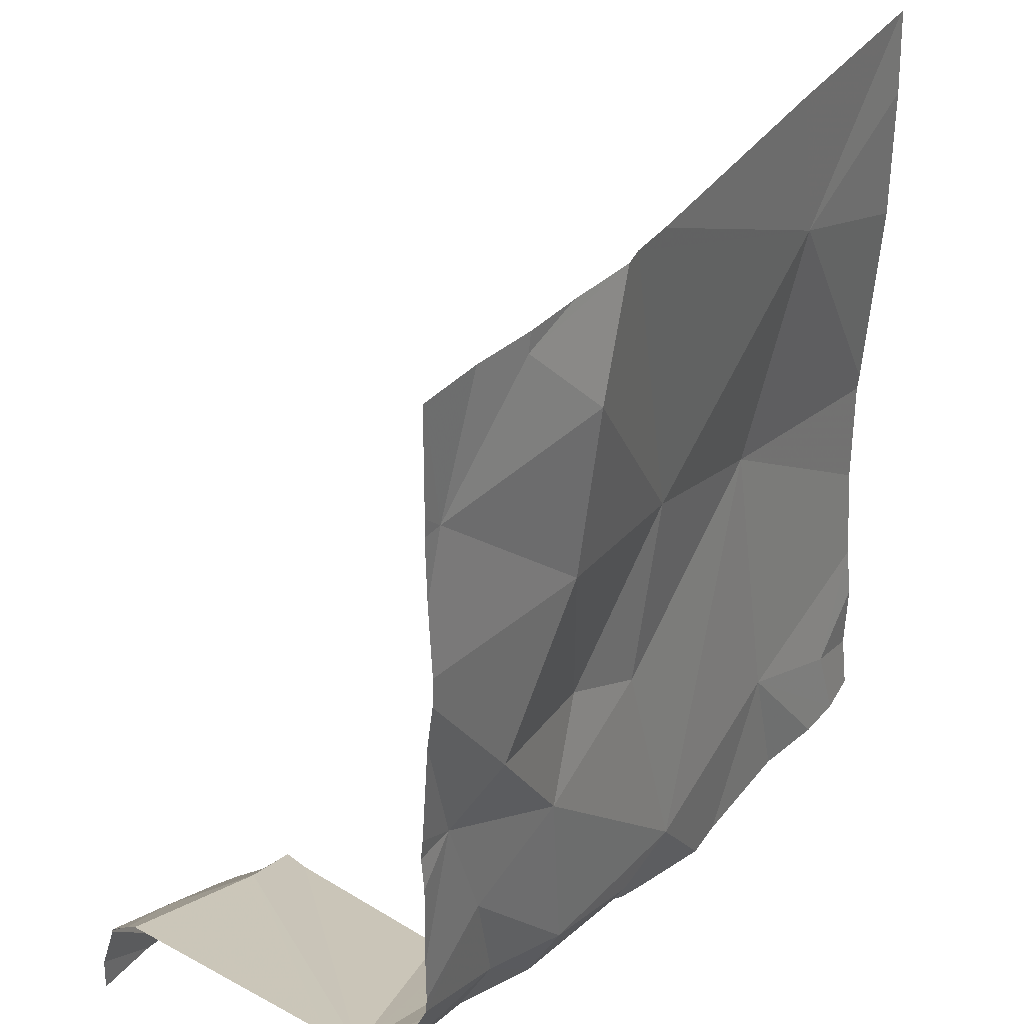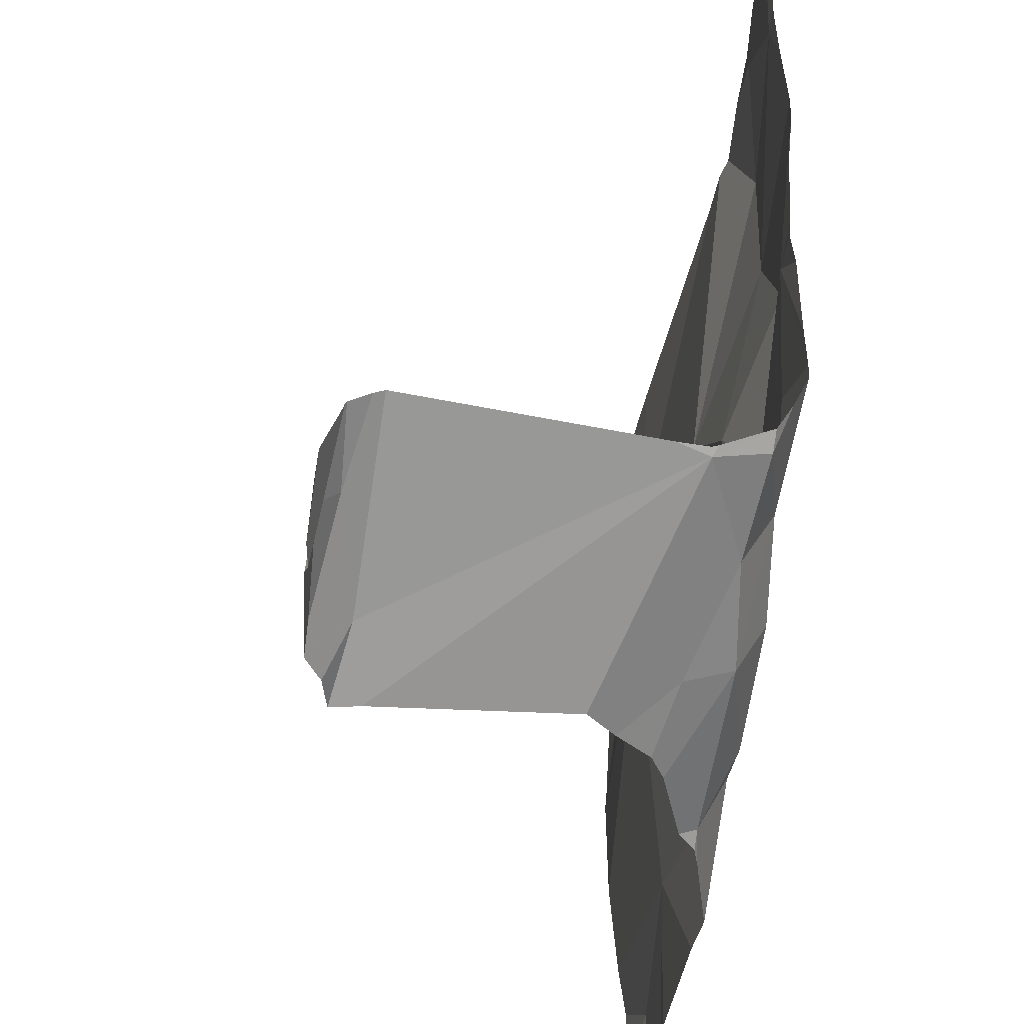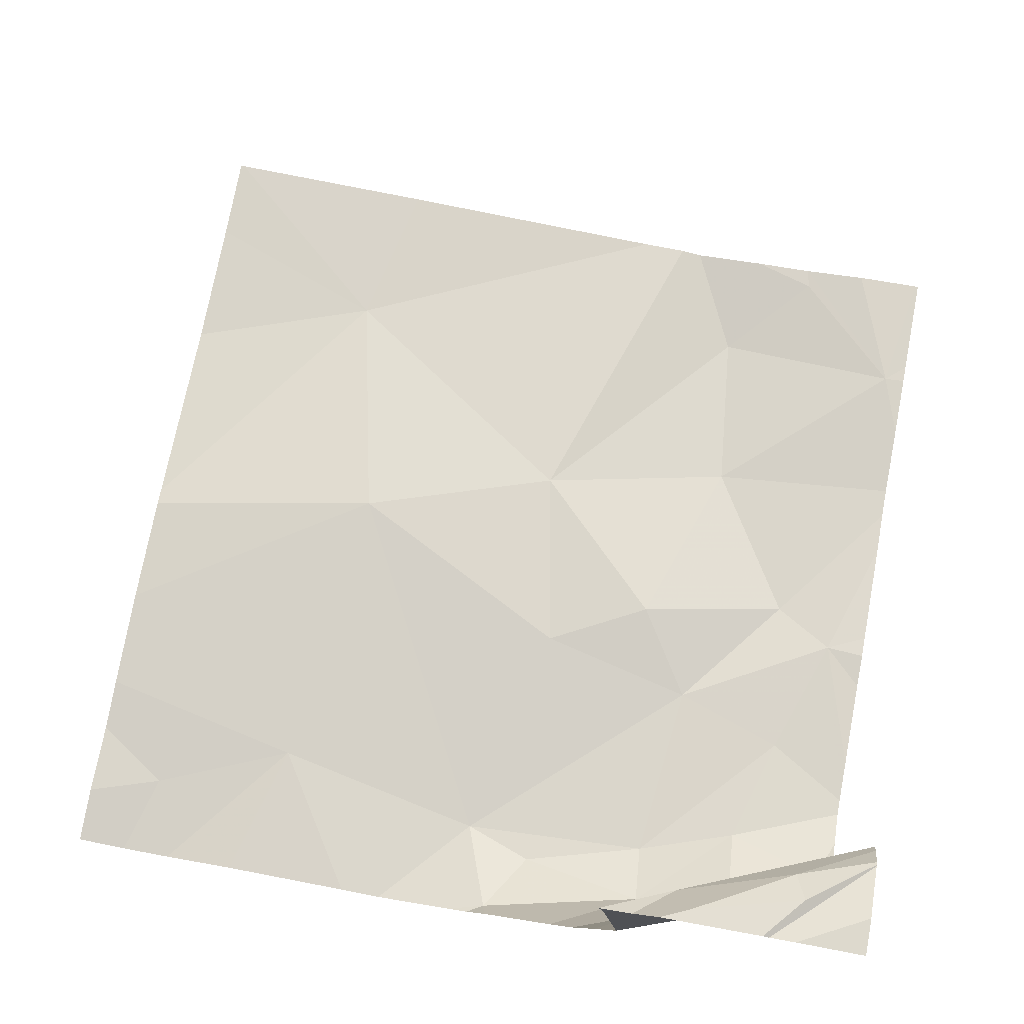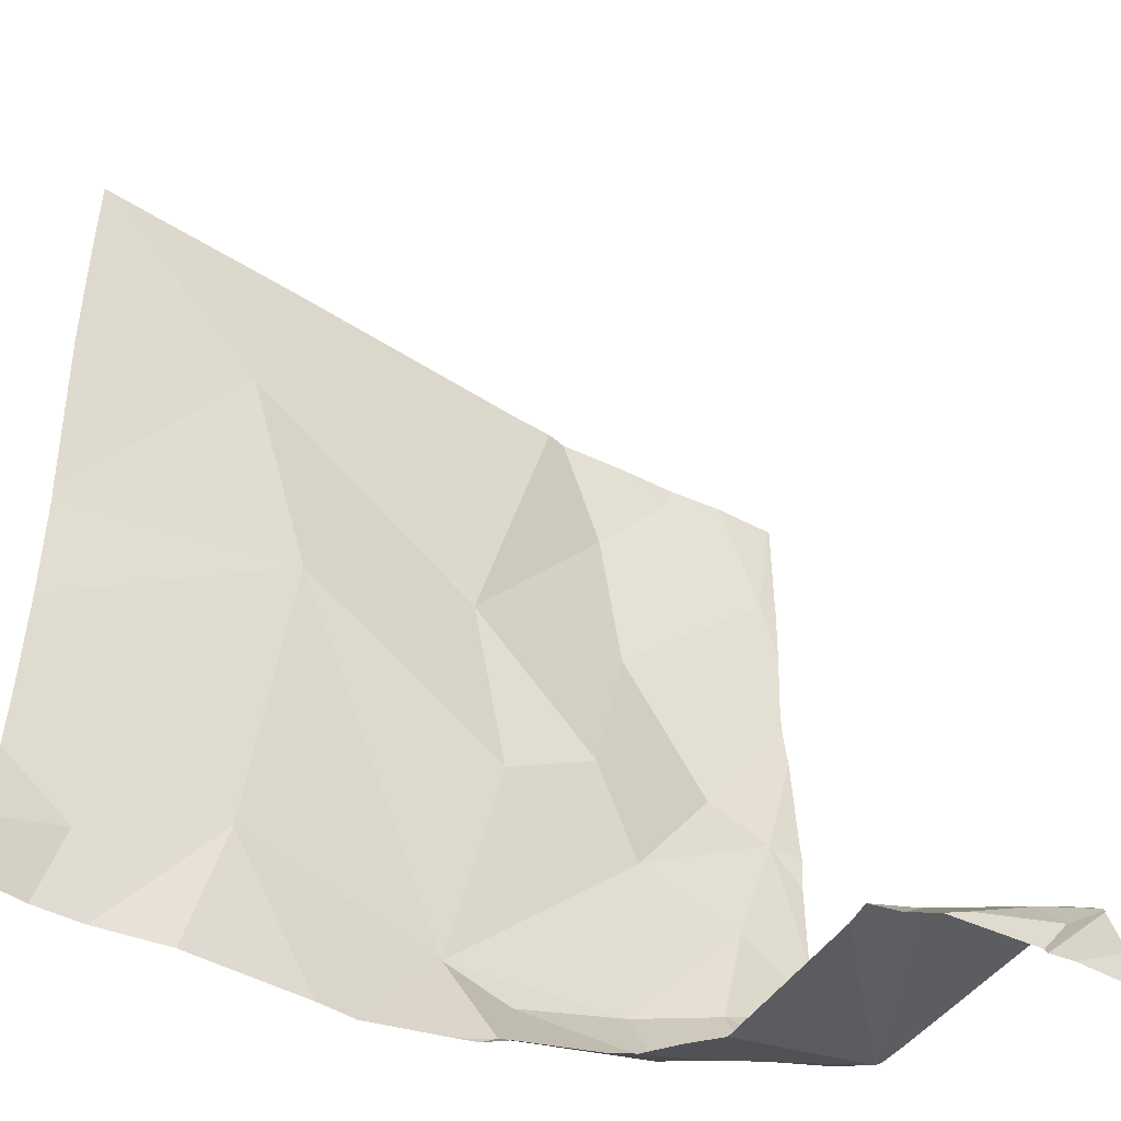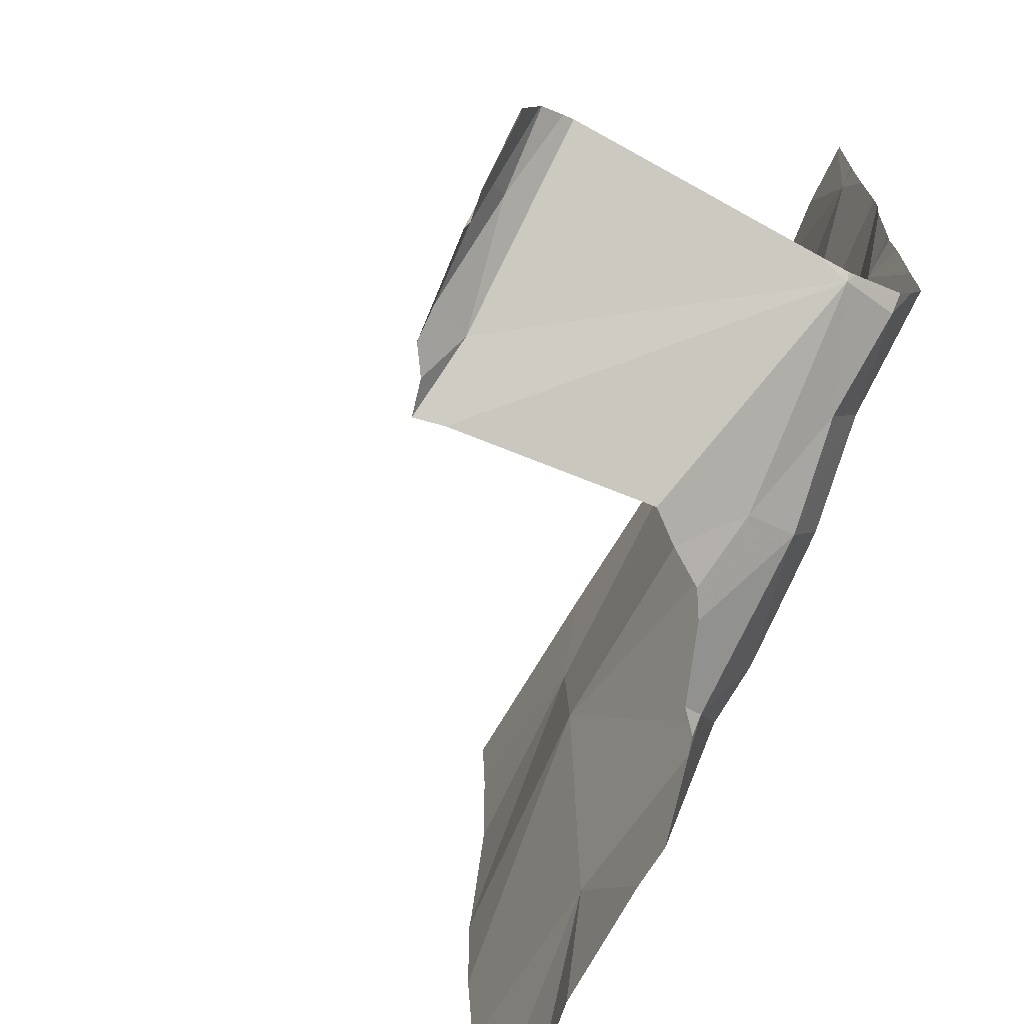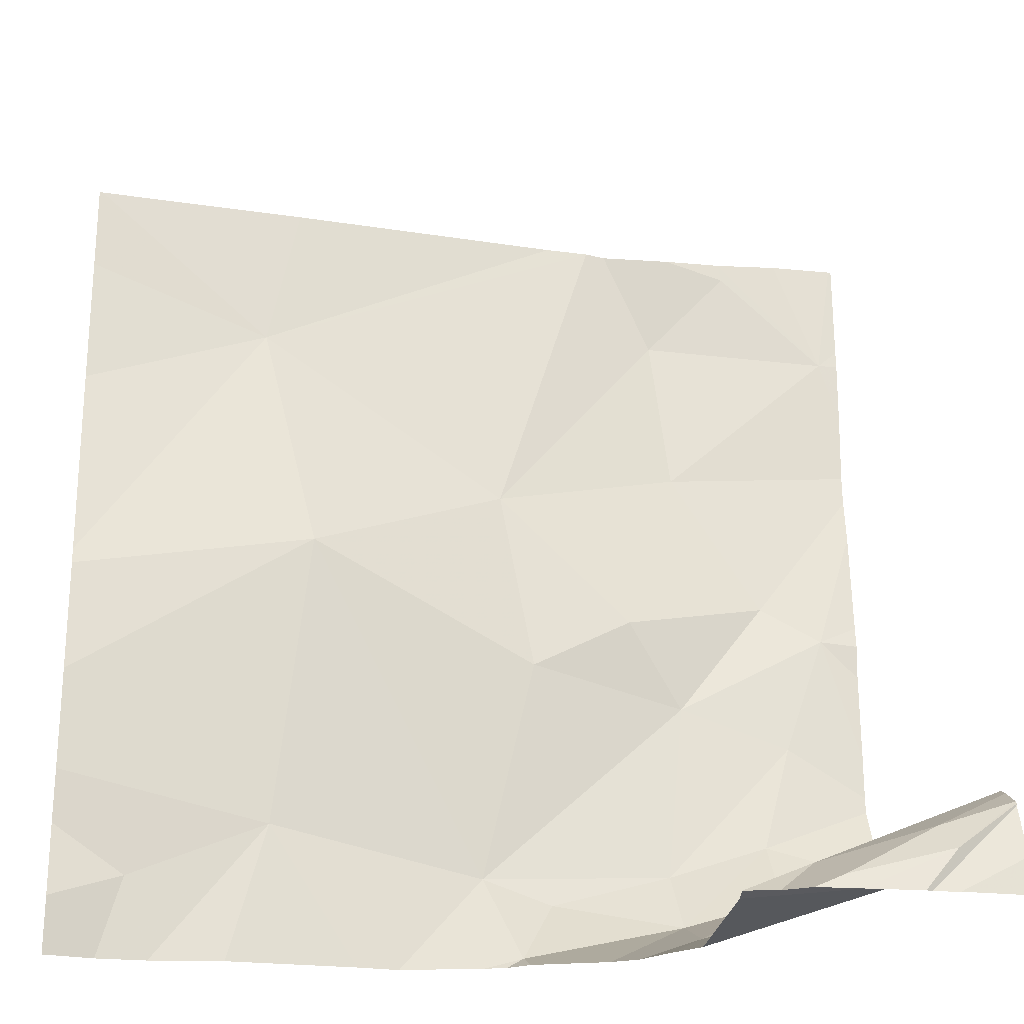
<metadata>
{"format":"obj","ext":"obj","renderer":"f3d","projection":"perspective","resolution":1024,"background":"white","views":[{"elev":35.3,"azim":122.3,"up":"+Y"},{"elev":-45.1,"azim":80.4,"up":"+Y"},{"elev":74.9,"azim":10.9,"up":"+Z"},{"elev":-43.6,"azim":-35.5,"up":"+Y"},{"elev":-70.2,"azim":61.6,"up":"+Y"},{"elev":-23.3,"azim":-12.5,"up":"+Y"}]}
</metadata>
<code>
v -78.77 273.9 490.7
v -78.77 274.5 490.7
v -78.77 273.9 490.8
v -79.64 273.8 490.7
v -79.07 274.7 490.7
v -78.77 274.3 490.7
v -78.77 274.5 490.7
v -79.44 274.2 490.7
v -78.77 274.2 490.7
v -79.48 273.9 490.7
v -79.09 274.7 490.7
v -78.99 274.7 490.7
v -79.51 274.5 490.7
v -79.21 274.3 490.7
v -79.01 274.5 490.7
v -78.99 274.4 490.7
v -79.06 274.1 490.7
v -78.79 274.5 490.7
v -78.84 273.7 491.2
v -79.61 273.7 490.7
v -79.19 273.7 490.7
v -79.47 274.7 490.7
v -78.92 274.7 490.7
v -78.91 274.6 490.7
v -78.94 273.7 491.2
v -78.88 274.2 490.7
v -79.23 273.8 490.7
v -78.79 273.8 490.8
v -79.19 273.7 490.8
v -79.05 273.7 490.9
v -79.03 273.7 490.9
v -78.81 274.1 490.7
v -79.66 273.7 490.7
v -79 273.8 490.7
v -79.15 273.8 490.7
v -78.77 273.8 490.8
v -79.37 273.7 490.7
v -79.23 273.7 490.7
v -78.88 273.7 491.2
v -78.77 274.7 490.7
v -78.96 273.7 491.2
v -78.84 273.8 491.2
v -78.99 274 490.7
v -79.01 273.8 490.7
v -78.9 273.9 490.7
v -79.17 274.1 490.7
v -78.86 274 490.7
v -78.89 273.8 490.8
v -79 273.7 490.8
v -79.33 273.7 490.7
v -79.1 273.7 490.8
v -79.72 274.7 490.7
v -78.77 274.7 490.7
v -78.85 274.7 490.7
v -78.97 273.8 491.1
v -78.85 273.8 491.1
v -79.21 273.7 490.7
v -79.52 273.7 490.7
v -79.72 274.7 490.7
v -79.72 273.8 490.7
v -79.72 274 490.7
v -79.72 274.2 490.7
v -79.72 273.9 490.7
v -79.72 273.9 490.7
v -79.72 274.6 490.7
v -79.72 274.2 490.7
v -79.72 274.4 490.7
v -78.77 273.8 490.8
v -78.77 274.6 490.7
v -78.77 273.8 490.8
v -78.77 273.8 490.9
v -78.77 273.9 490.7
v -78.77 273.9 490.7
v -79.14 274.7 490.7
v -78.77 273.8 491.2
v -78.77 273.8 491.1
v -78.77 273.8 491.1
v -78.77 273.8 491.1
v -78.77 273.8 491.1
v -78.77 273.8 491.1
v -78.77 274 490.7
v -78.77 274.1 490.7
v -78.77 274.3 490.7
v -78.77 274.4 490.7
v -78.77 274.1 490.7
v -79.06 273.7 491.1
v -79.05 273.7 491.1
v -78.99 273.7 491.2
v -79.02 273.7 491.1
v -78.87 273.7 491.2
v -79.08 273.7 490.8
v -79.68 273.7 490.7
v -79.72 273.7 490.7
v -78.77 273.7 491.2
f 92 60 93
f 69 18 2
f 10 8 61
f 68 36 70
f 10 4 33
f 90 77 39
f 62 13 66
f 6 32 9
f 4 10 63
f 14 15 5
f 16 14 17
f 89 55 86
f 17 26 16
f 13 14 11
f 5 24 12
f 27 10 37
f 34 21 29
f 35 21 34
f 3 36 68
f 21 27 50
f 88 41 55
f 87 36 31
f 42 41 25
f 8 14 13
f 43 26 17
f 44 43 27
f 44 34 45
f 43 17 46
f 43 46 27
f 21 35 27
f 44 45 47
f 43 44 47
f 47 45 72
f 48 45 34
f 28 45 48
f 45 28 1
f 34 49 48
f 86 55 36
f 36 28 48
f 36 49 30
f 36 48 49
f 71 55 76
f 86 36 87
f 88 55 89
f 55 41 56
f 76 56 78
f 79 42 80
f 31 36 30
f 77 42 39
f 42 56 41
f 10 27 8
f 46 17 14
f 43 47 32
f 32 26 43
f 32 47 73
f 18 24 15
f 27 46 8
f 23 18 54
f 14 16 15
f 30 49 91
f 16 26 83
f 26 32 6
f 15 16 18
f 7 16 84
f 52 65 59
f 34 44 35
f 54 18 40
f 49 34 51
f 27 35 44
f 19 75 77
f 8 46 14
f 9 32 85
f 60 4 64
f 61 8 62
f 3 28 36
f 62 8 13
f 63 10 61
f 40 18 69
f 39 42 25
f 64 4 63
f 1 28 3
f 7 18 16
f 65 13 59
f 25 41 88
f 66 13 67
f 74 13 11
f 2 18 7
f 67 13 65
f 40 69 53
f 38 21 50
f 70 36 71
f 23 24 18
f 51 34 29
f 71 36 55
f 72 45 1
f 73 47 72
f 50 27 37
f 37 10 58
f 12 24 23
f 57 21 38
f 76 55 56
f 19 77 90
f 11 14 5
f 78 56 79
f 79 56 42
f 29 21 57
f 5 15 24
f 80 42 77
f 81 32 73
f 58 10 20
f 82 32 81
f 20 10 33
f 83 26 6
f 84 16 83
f 22 13 74
f 33 4 92
f 85 32 82
f 91 49 51
f 92 4 60
f 59 13 22
f 94 75 19

</code>
